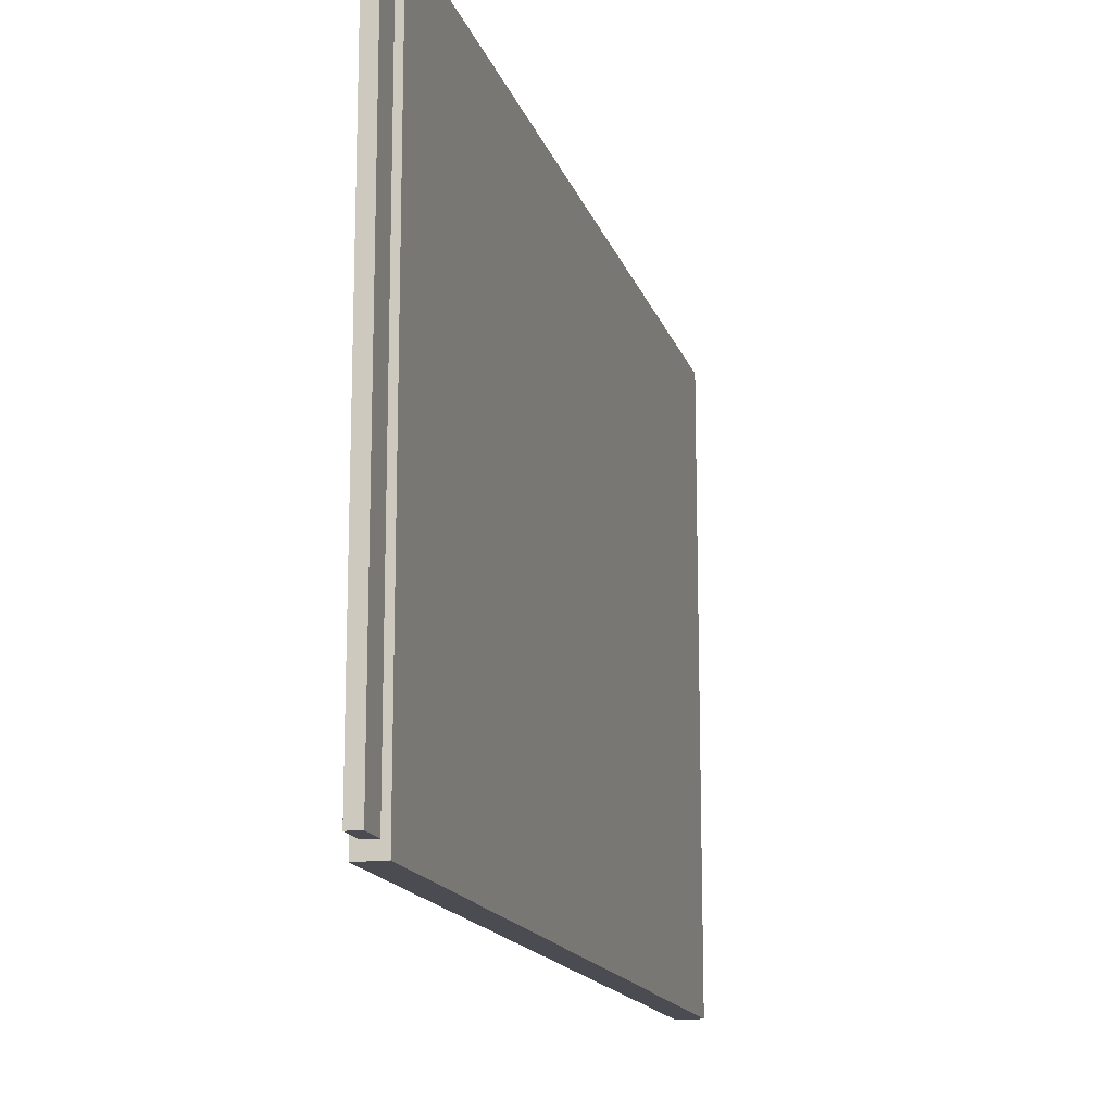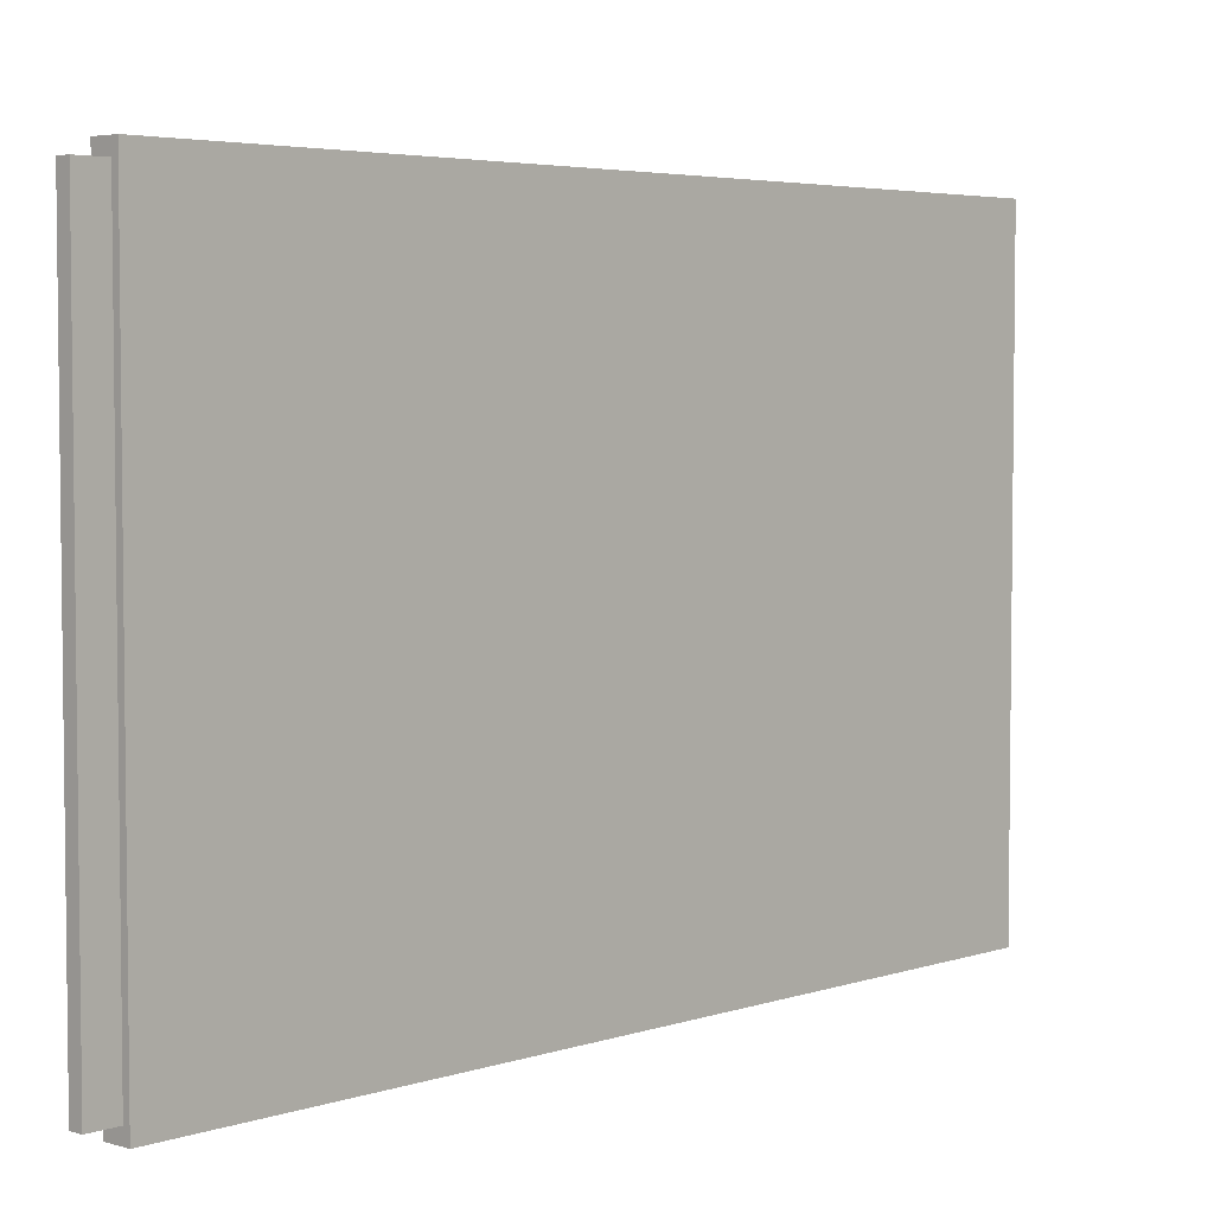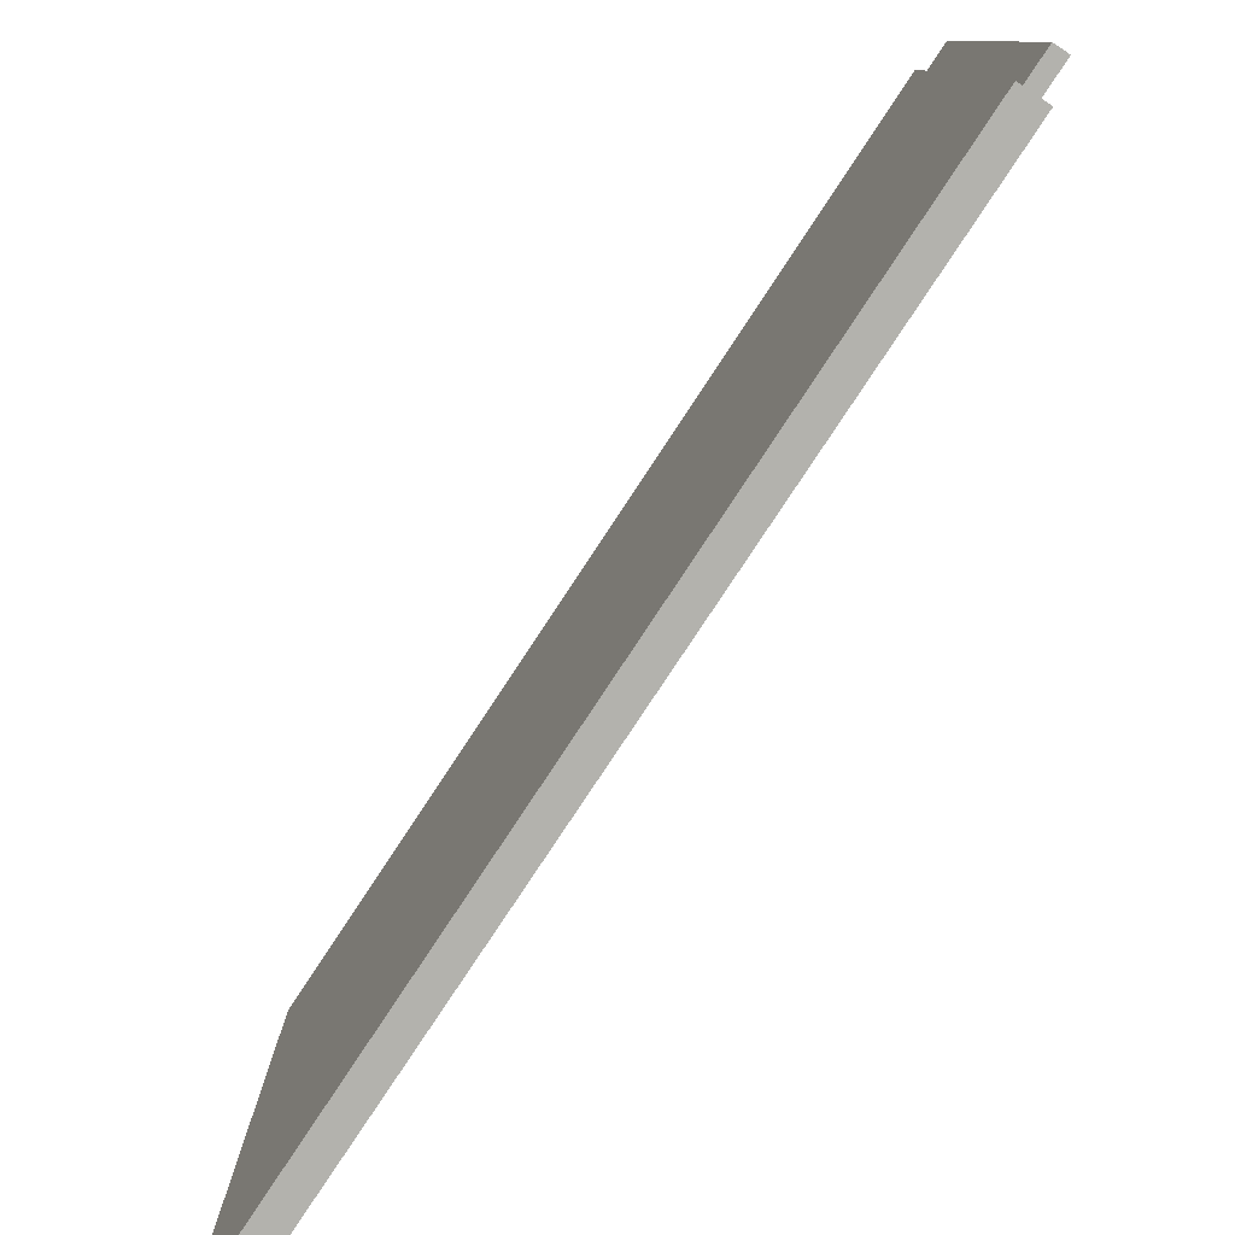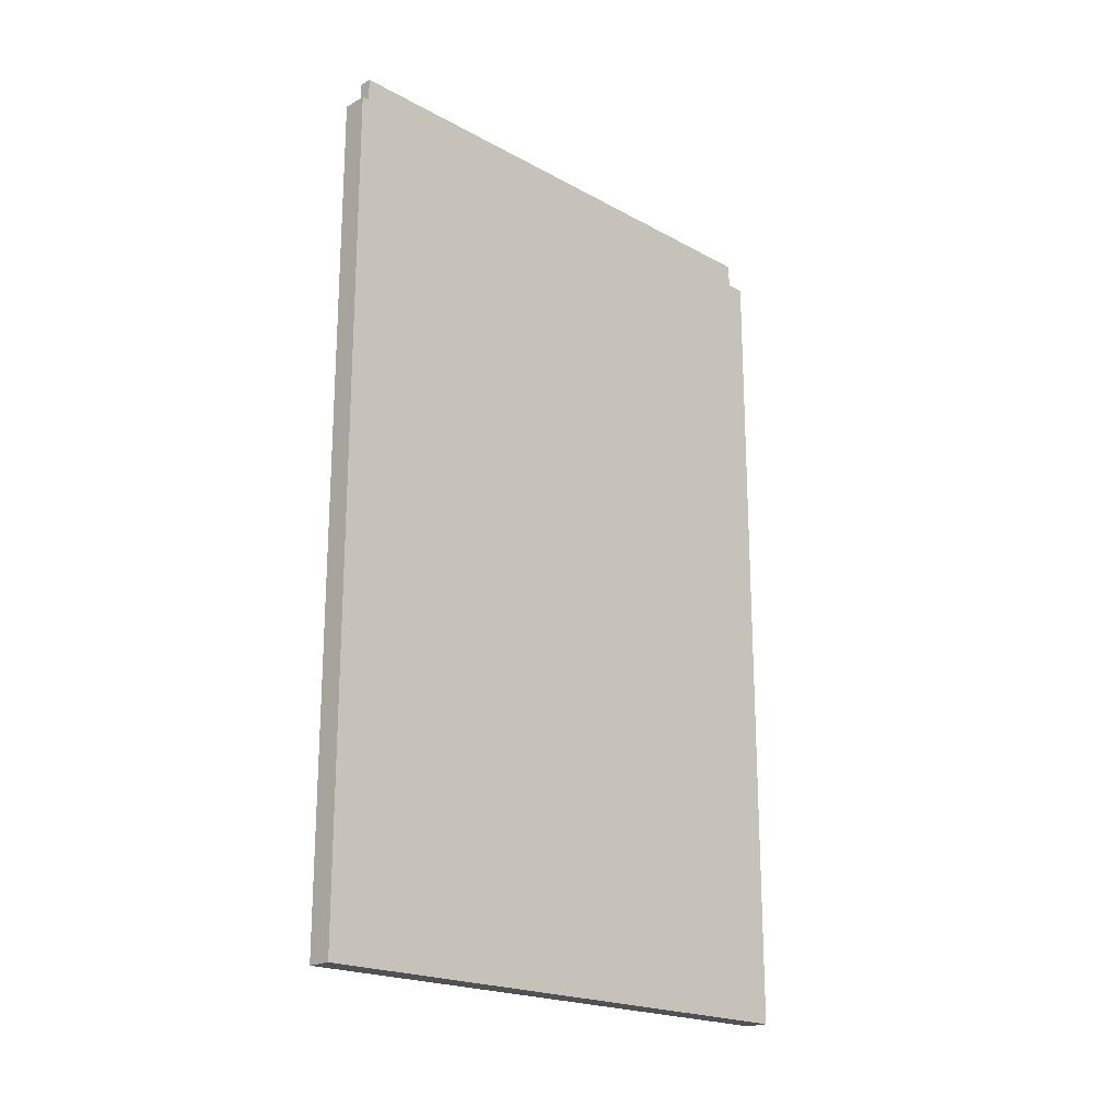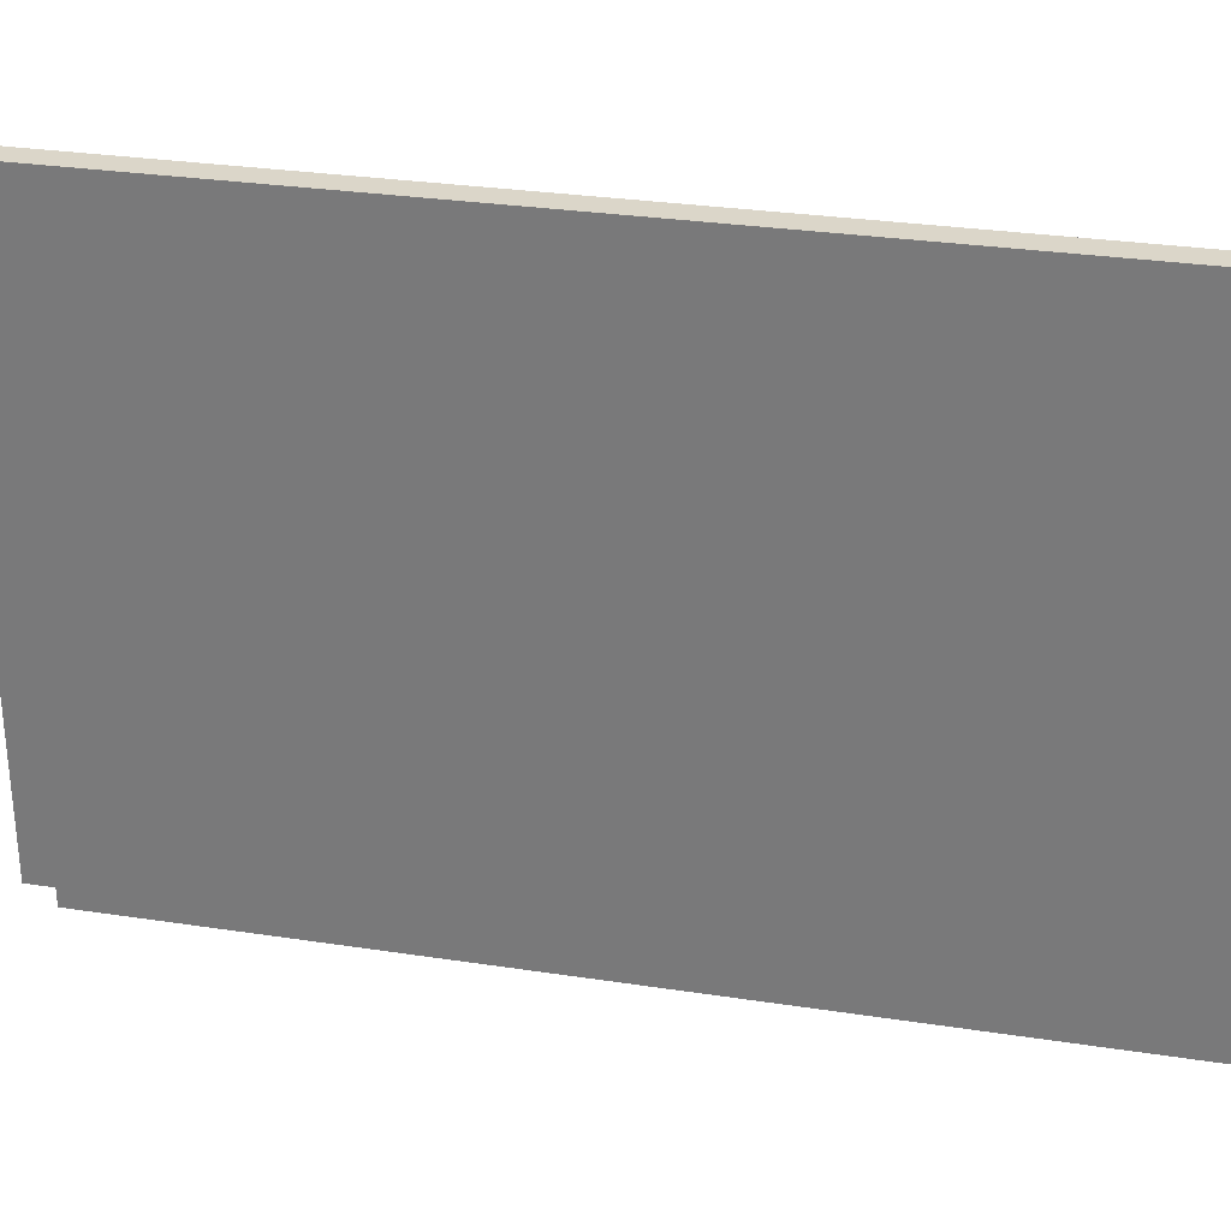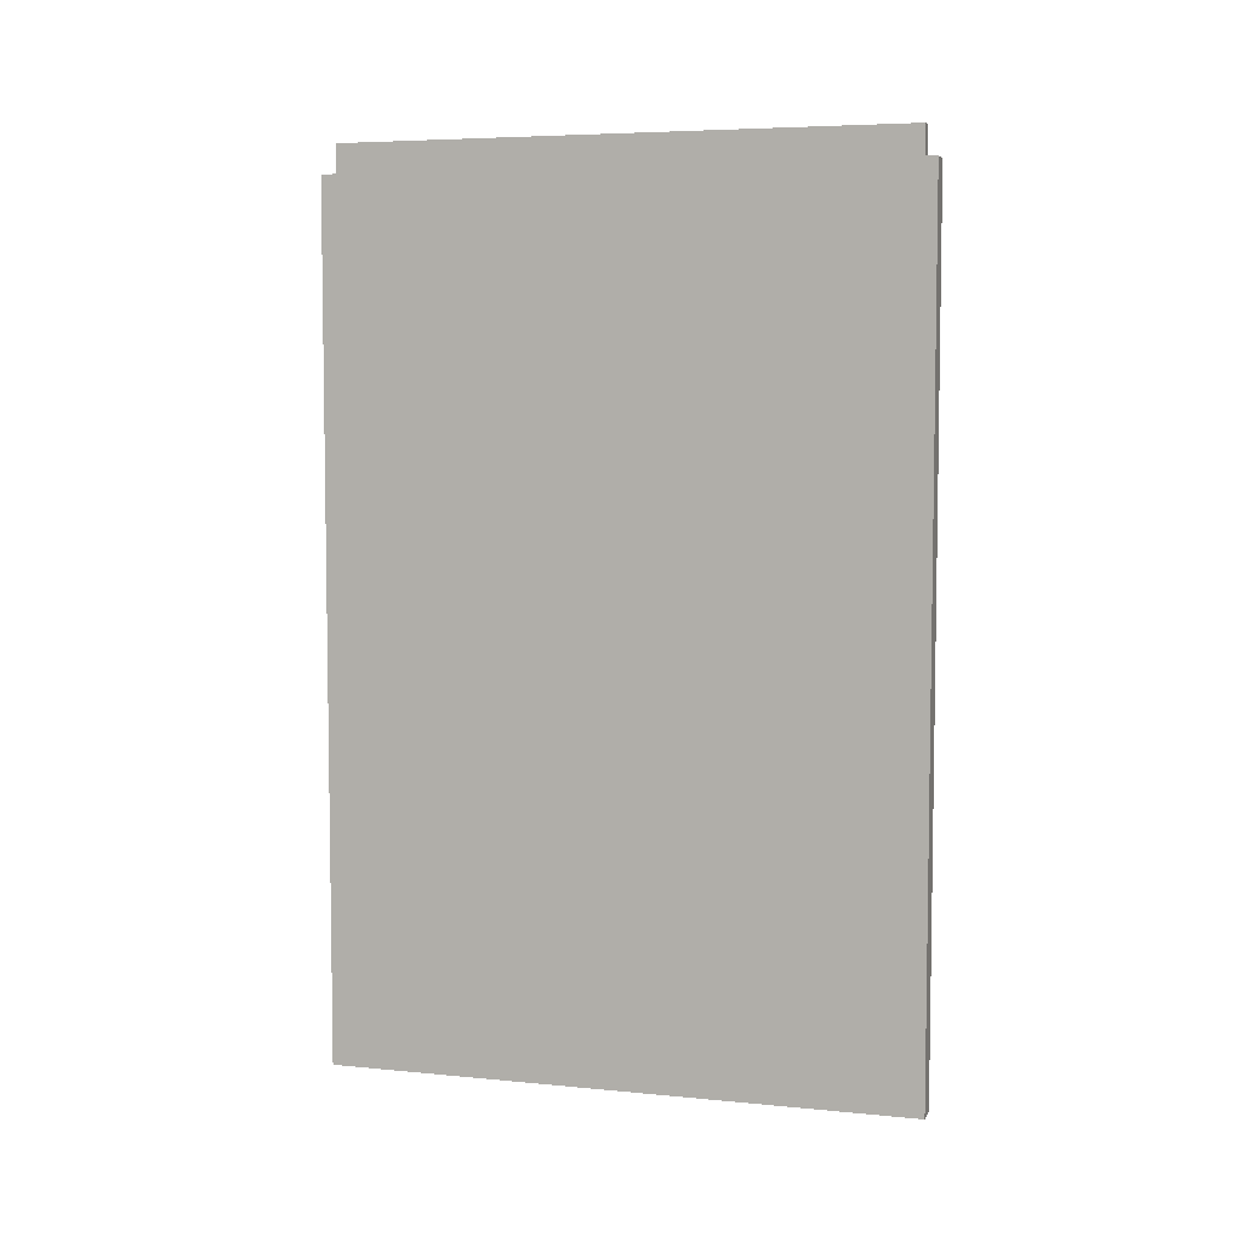
<metadata>
{"format":"obj","ext":"obj","renderer":"f3d","projection":"perspective","resolution":1024,"background":"white","views":[{"elev":-15.5,"azim":-165.2,"up":"+Z"},{"elev":4.3,"azim":-136.7,"up":"+Z"},{"elev":-79.4,"azim":146.6,"up":"+Z"},{"elev":-20.3,"azim":45.2,"up":"+Y"},{"elev":29.8,"azim":-77.4,"up":"+Z"},{"elev":5.8,"azim":-73.5,"up":"+Y"}]}
</metadata>
<code>
v -45.08 2.921 -27.94
v -45.08 2.921 27.94
v -43.81 2.921 27.94
v -43.81 2.921 -27.94
v -45.08 0 27.94
v -43.81 0 27.94
v -43.81 2.921 27.94
v -45.08 2.921 27.94
v -45.72 0 29.21
v -45.72 0 -29.21
v -45.72 -86.36 -29.21
v -45.72 -86.36 29.21
v -45.72 -86.36 29.21
v -45.72 -86.36 -29.21
v -43.18 -86.36 -29.21
v -43.18 -86.36 29.21
v -45.08 0 -27.94
v -45.08 0 27.94
v -45.08 2.921 27.94
v -45.08 2.921 -27.94
v -43.18 0 29.21
v -45.72 0 29.21
v -45.72 -86.36 29.21
v -43.18 -86.36 29.21
v -45.72 0 -29.21
v -45.72 0 29.21
v -43.18 0 29.21
v -43.18 0 -29.21
v -45.08 0 -27.94
v -43.81 0 -27.94
v -43.81 0 27.94
v -45.08 0 27.94
v -43.18 0 -29.21
v -43.18 0 29.21
v -43.18 -86.36 29.21
v -43.18 -86.36 -29.21
v -43.81 0 27.94
v -43.81 0 -27.94
v -43.81 2.921 -27.94
v -43.81 2.921 27.94
v -43.81 0 -27.94
v -45.08 0 -27.94
v -45.08 2.921 -27.94
v -43.81 2.921 -27.94
v -45.72 0 -29.21
v -43.18 0 -29.21
v -43.18 -86.36 -29.21
v -45.72 -86.36 -29.21
f 1 2 4
f 4 2 3
f 5 6 8
f 8 6 7
f 9 10 12
f 12 10 11
f 13 14 16
f 16 14 15
f 17 18 20
f 20 18 19
f 21 22 24
f 24 22 23
f 26 29 25
f 25 29 30
f 25 30 28
f 28 30 27
f 27 30 31
f 27 31 26
f 26 31 32
f 26 32 29
f 33 34 36
f 36 34 35
f 37 38 40
f 40 38 39
f 41 42 44
f 44 42 43
f 45 46 48
f 48 46 47

</code>
